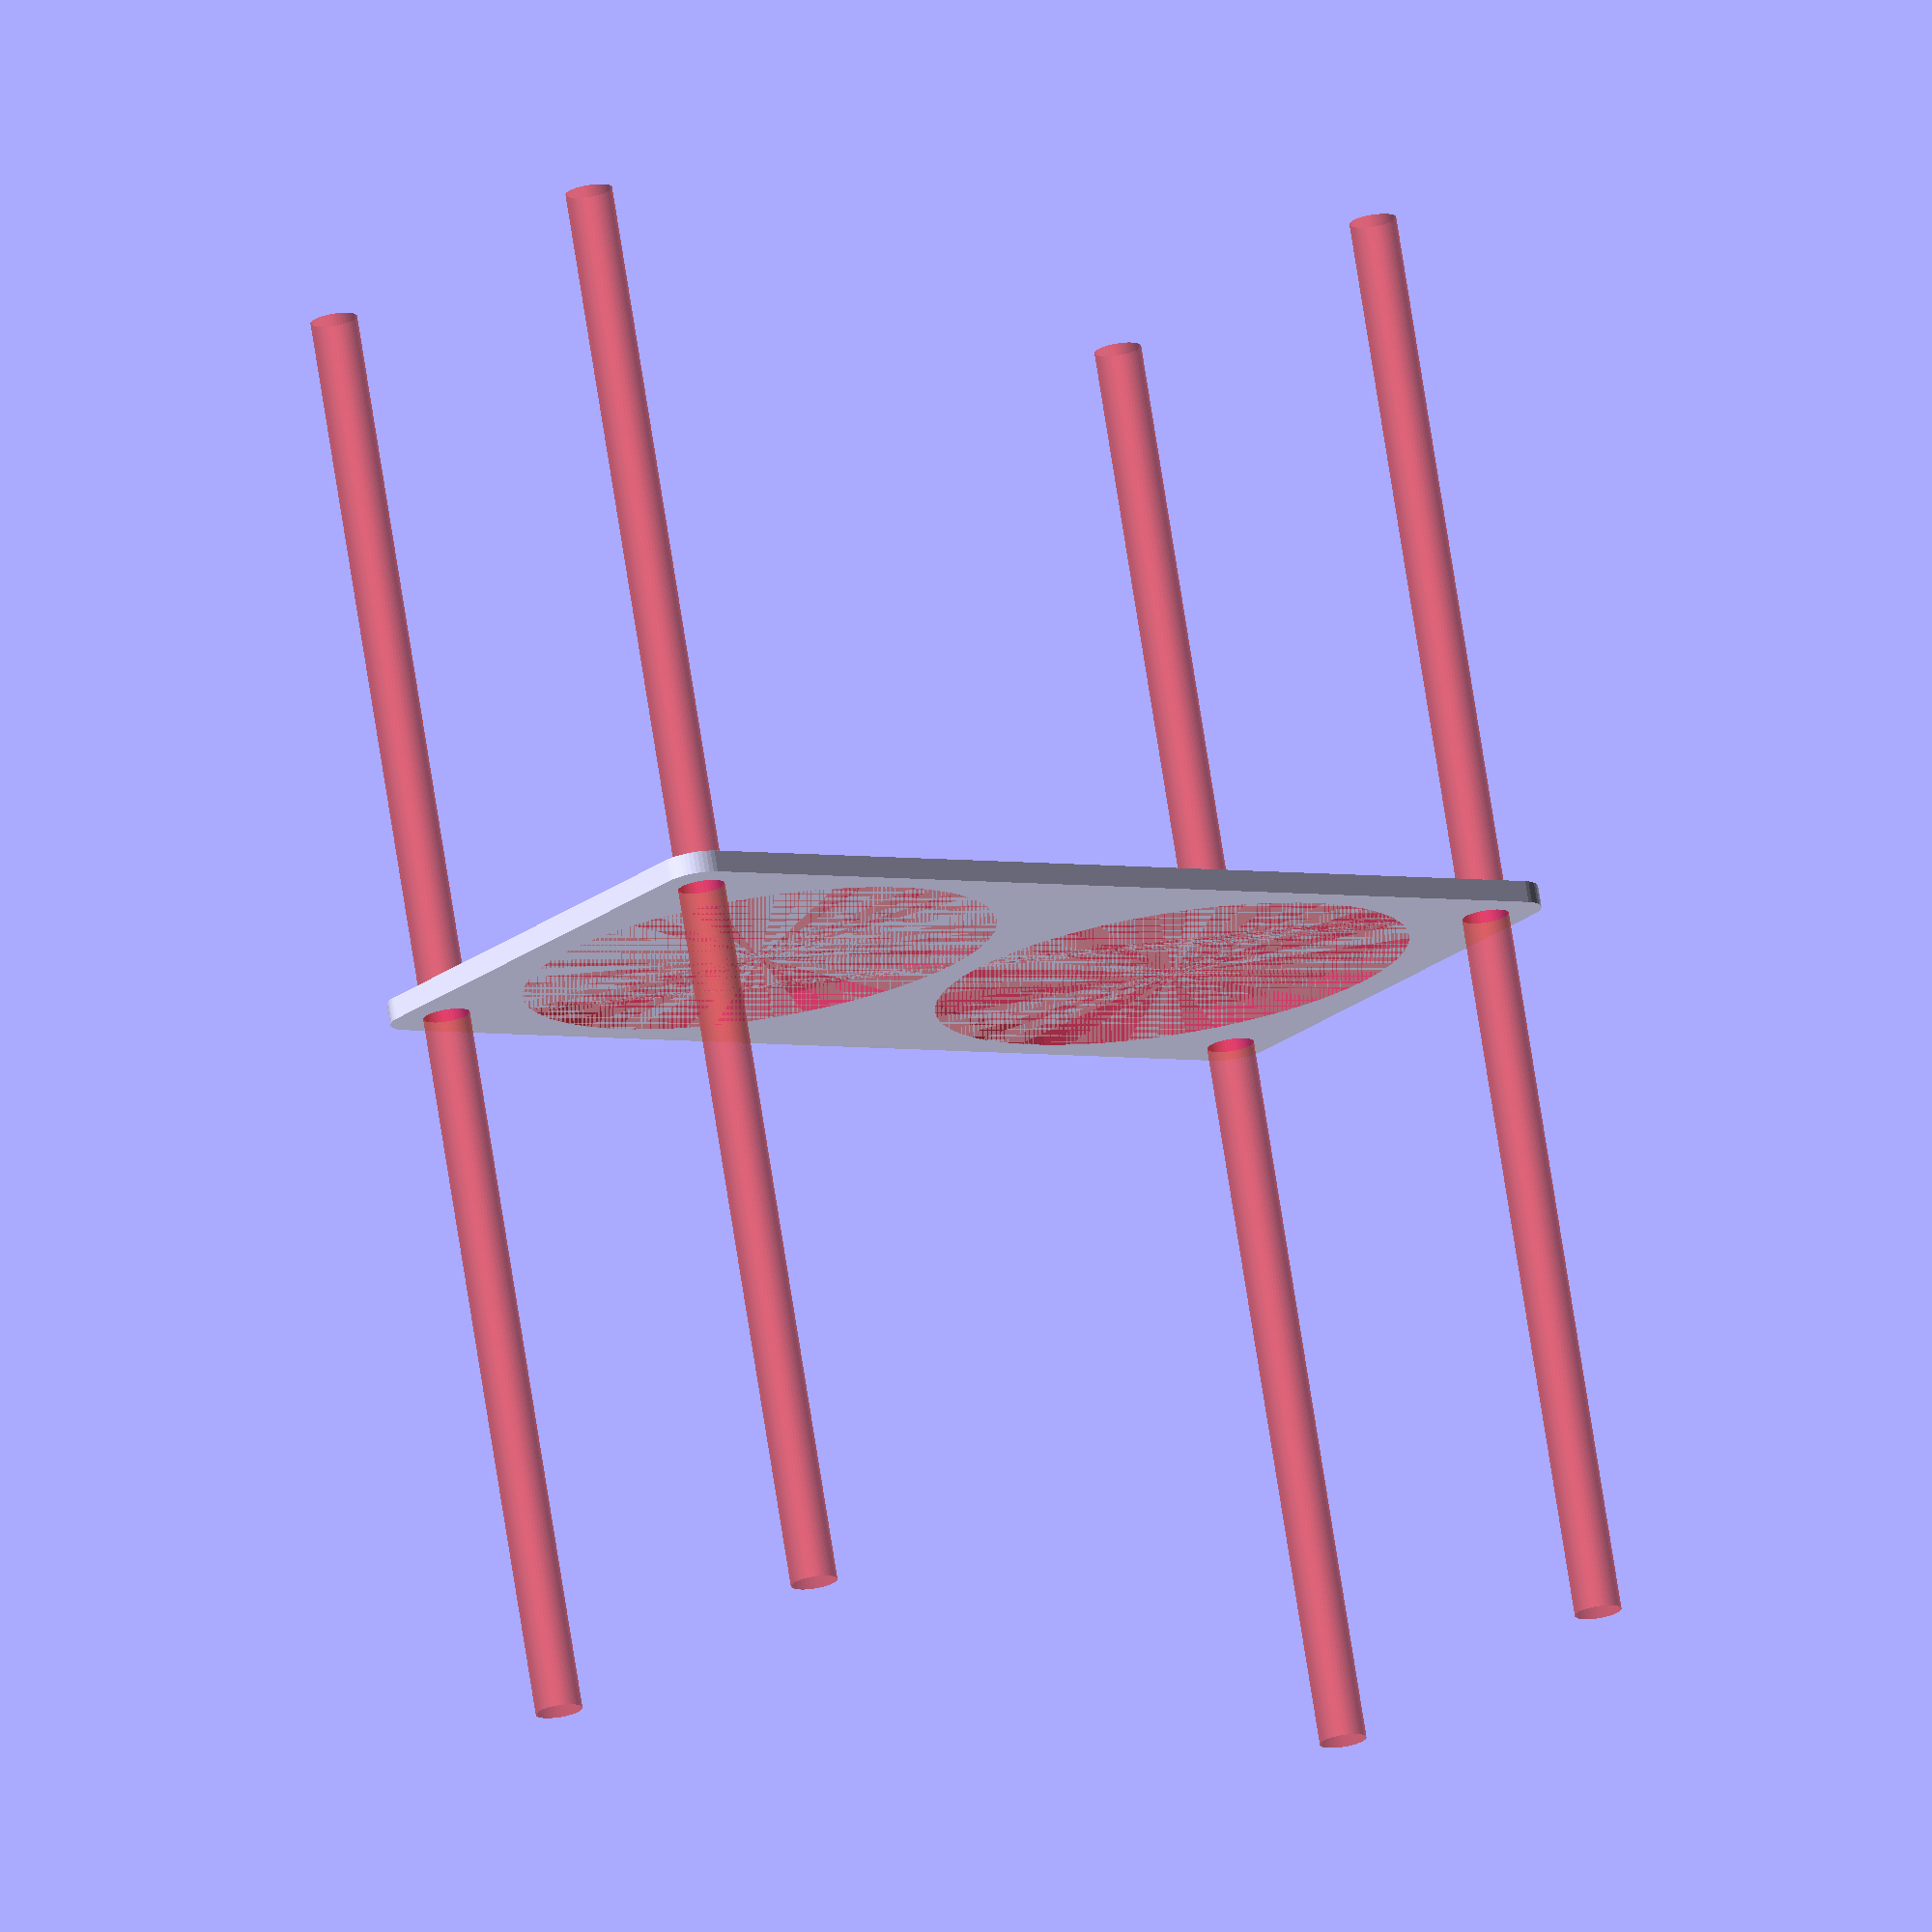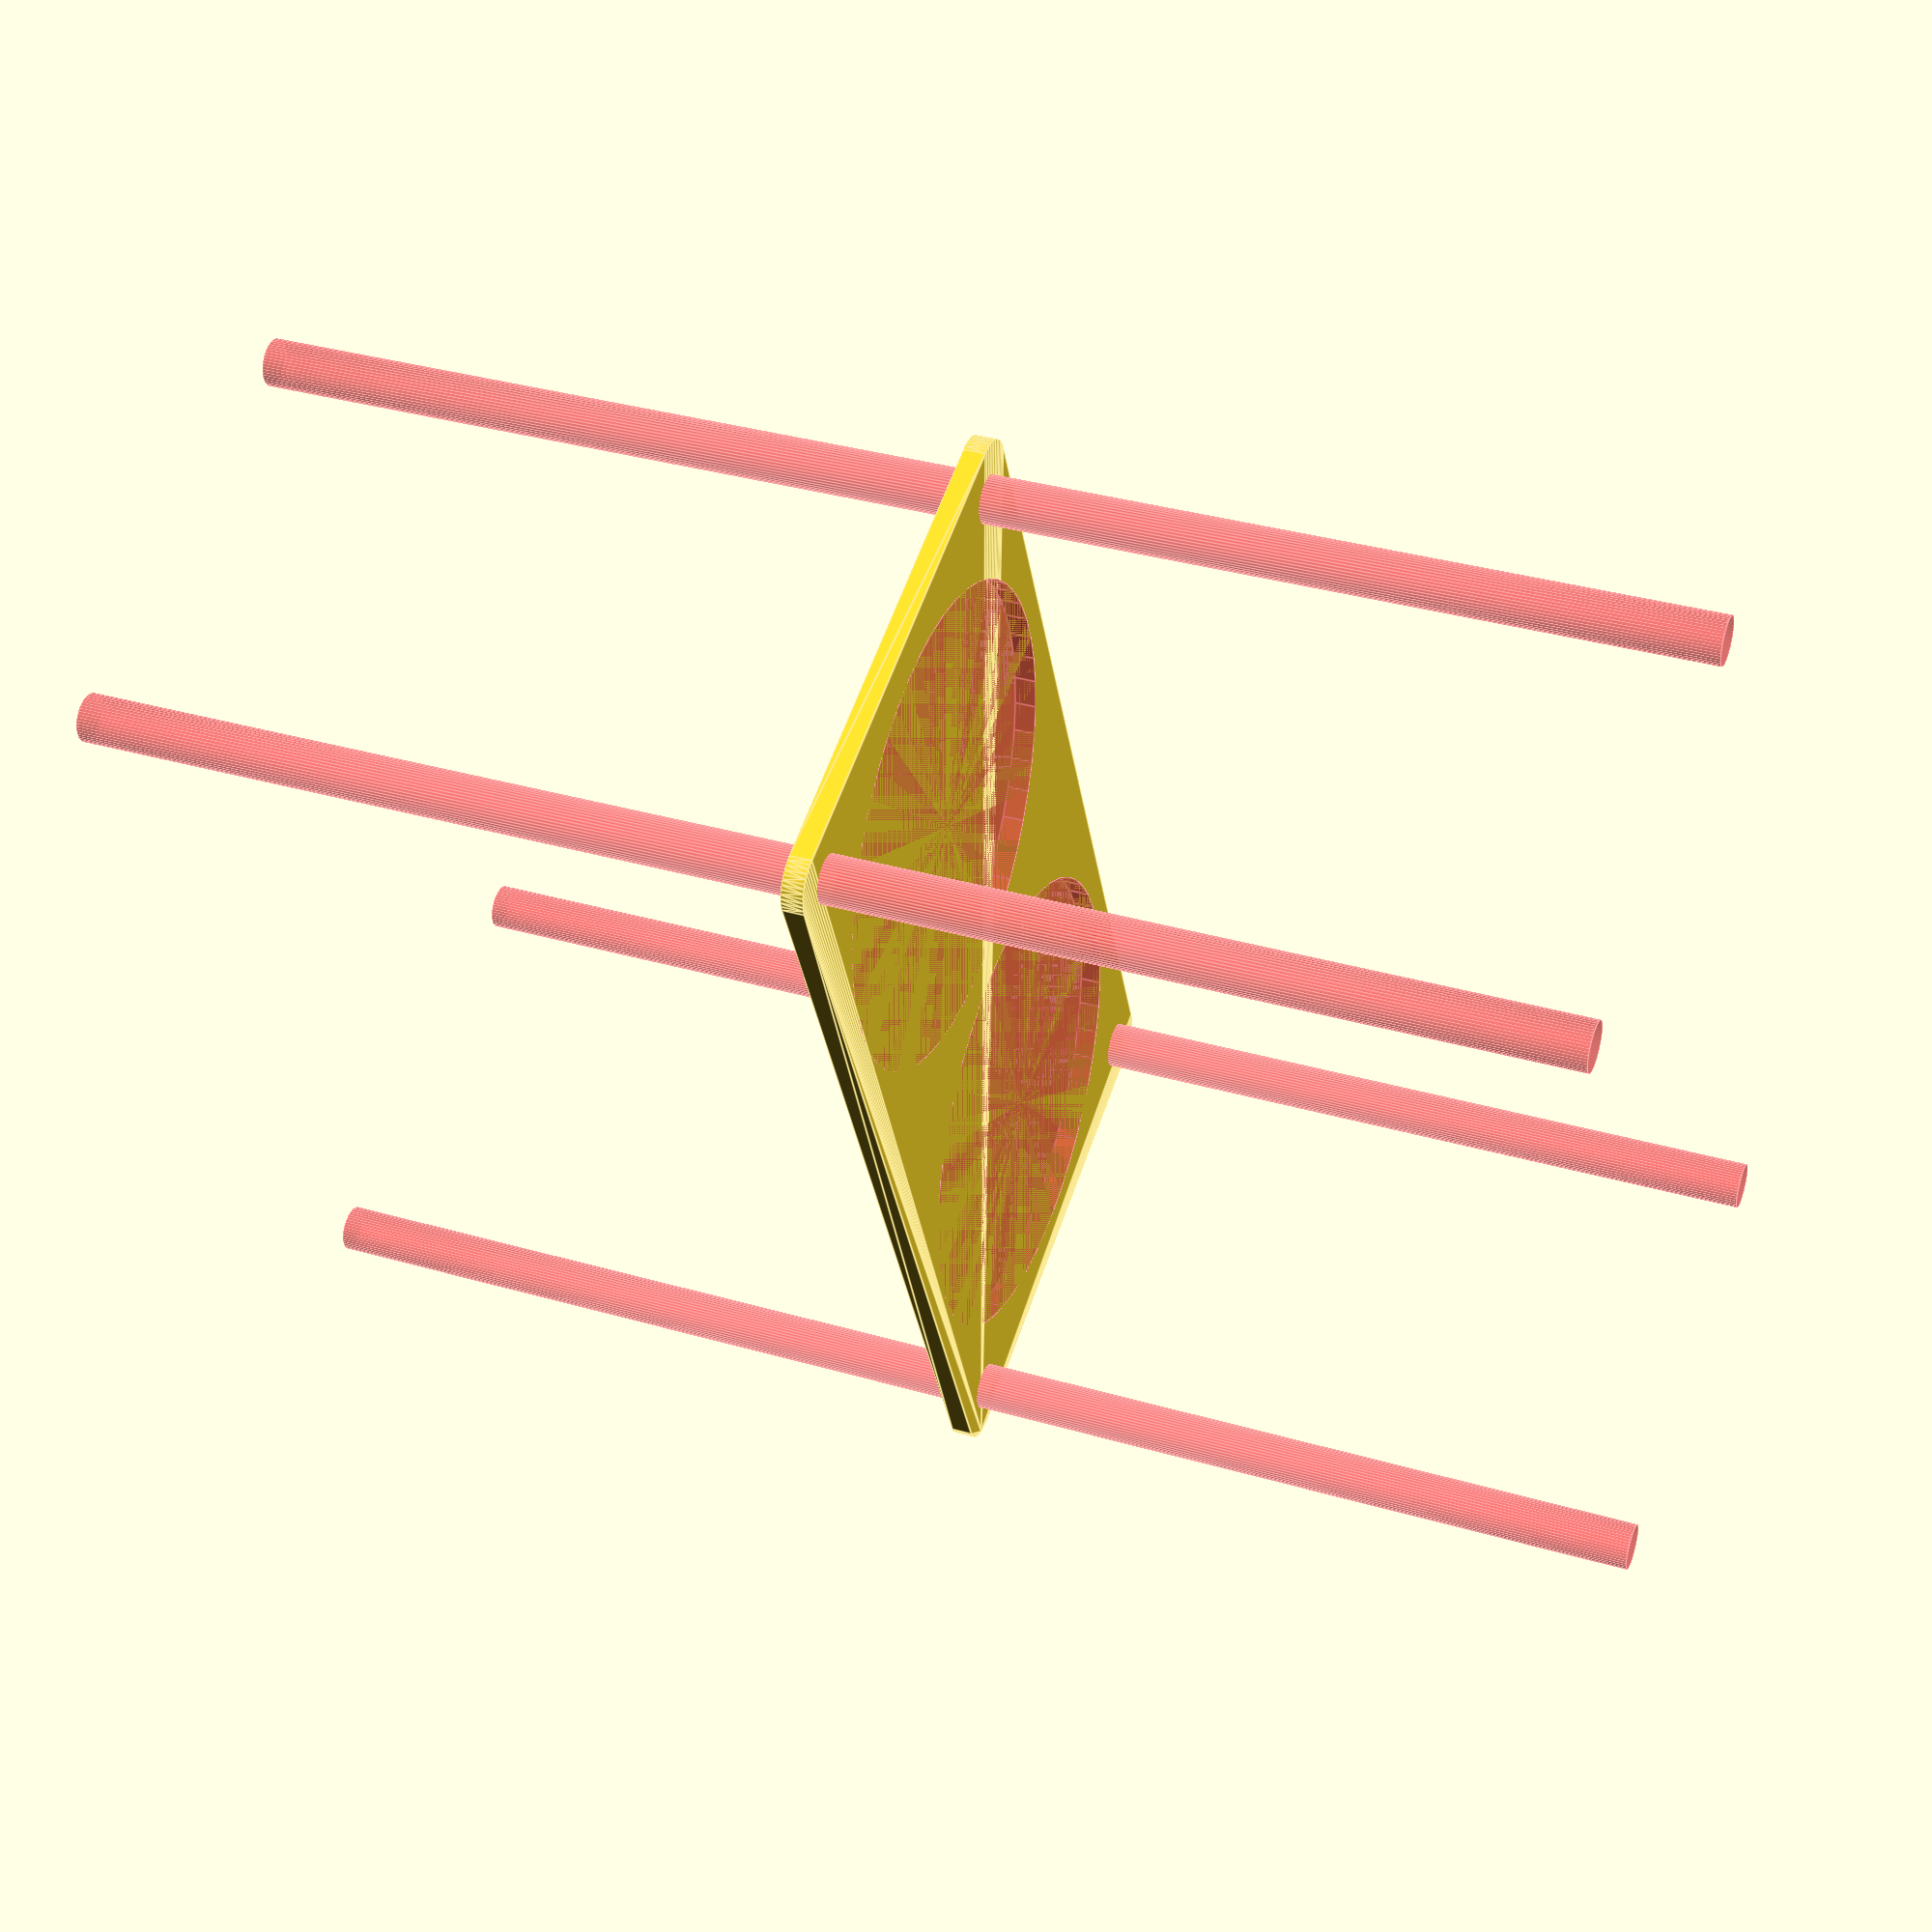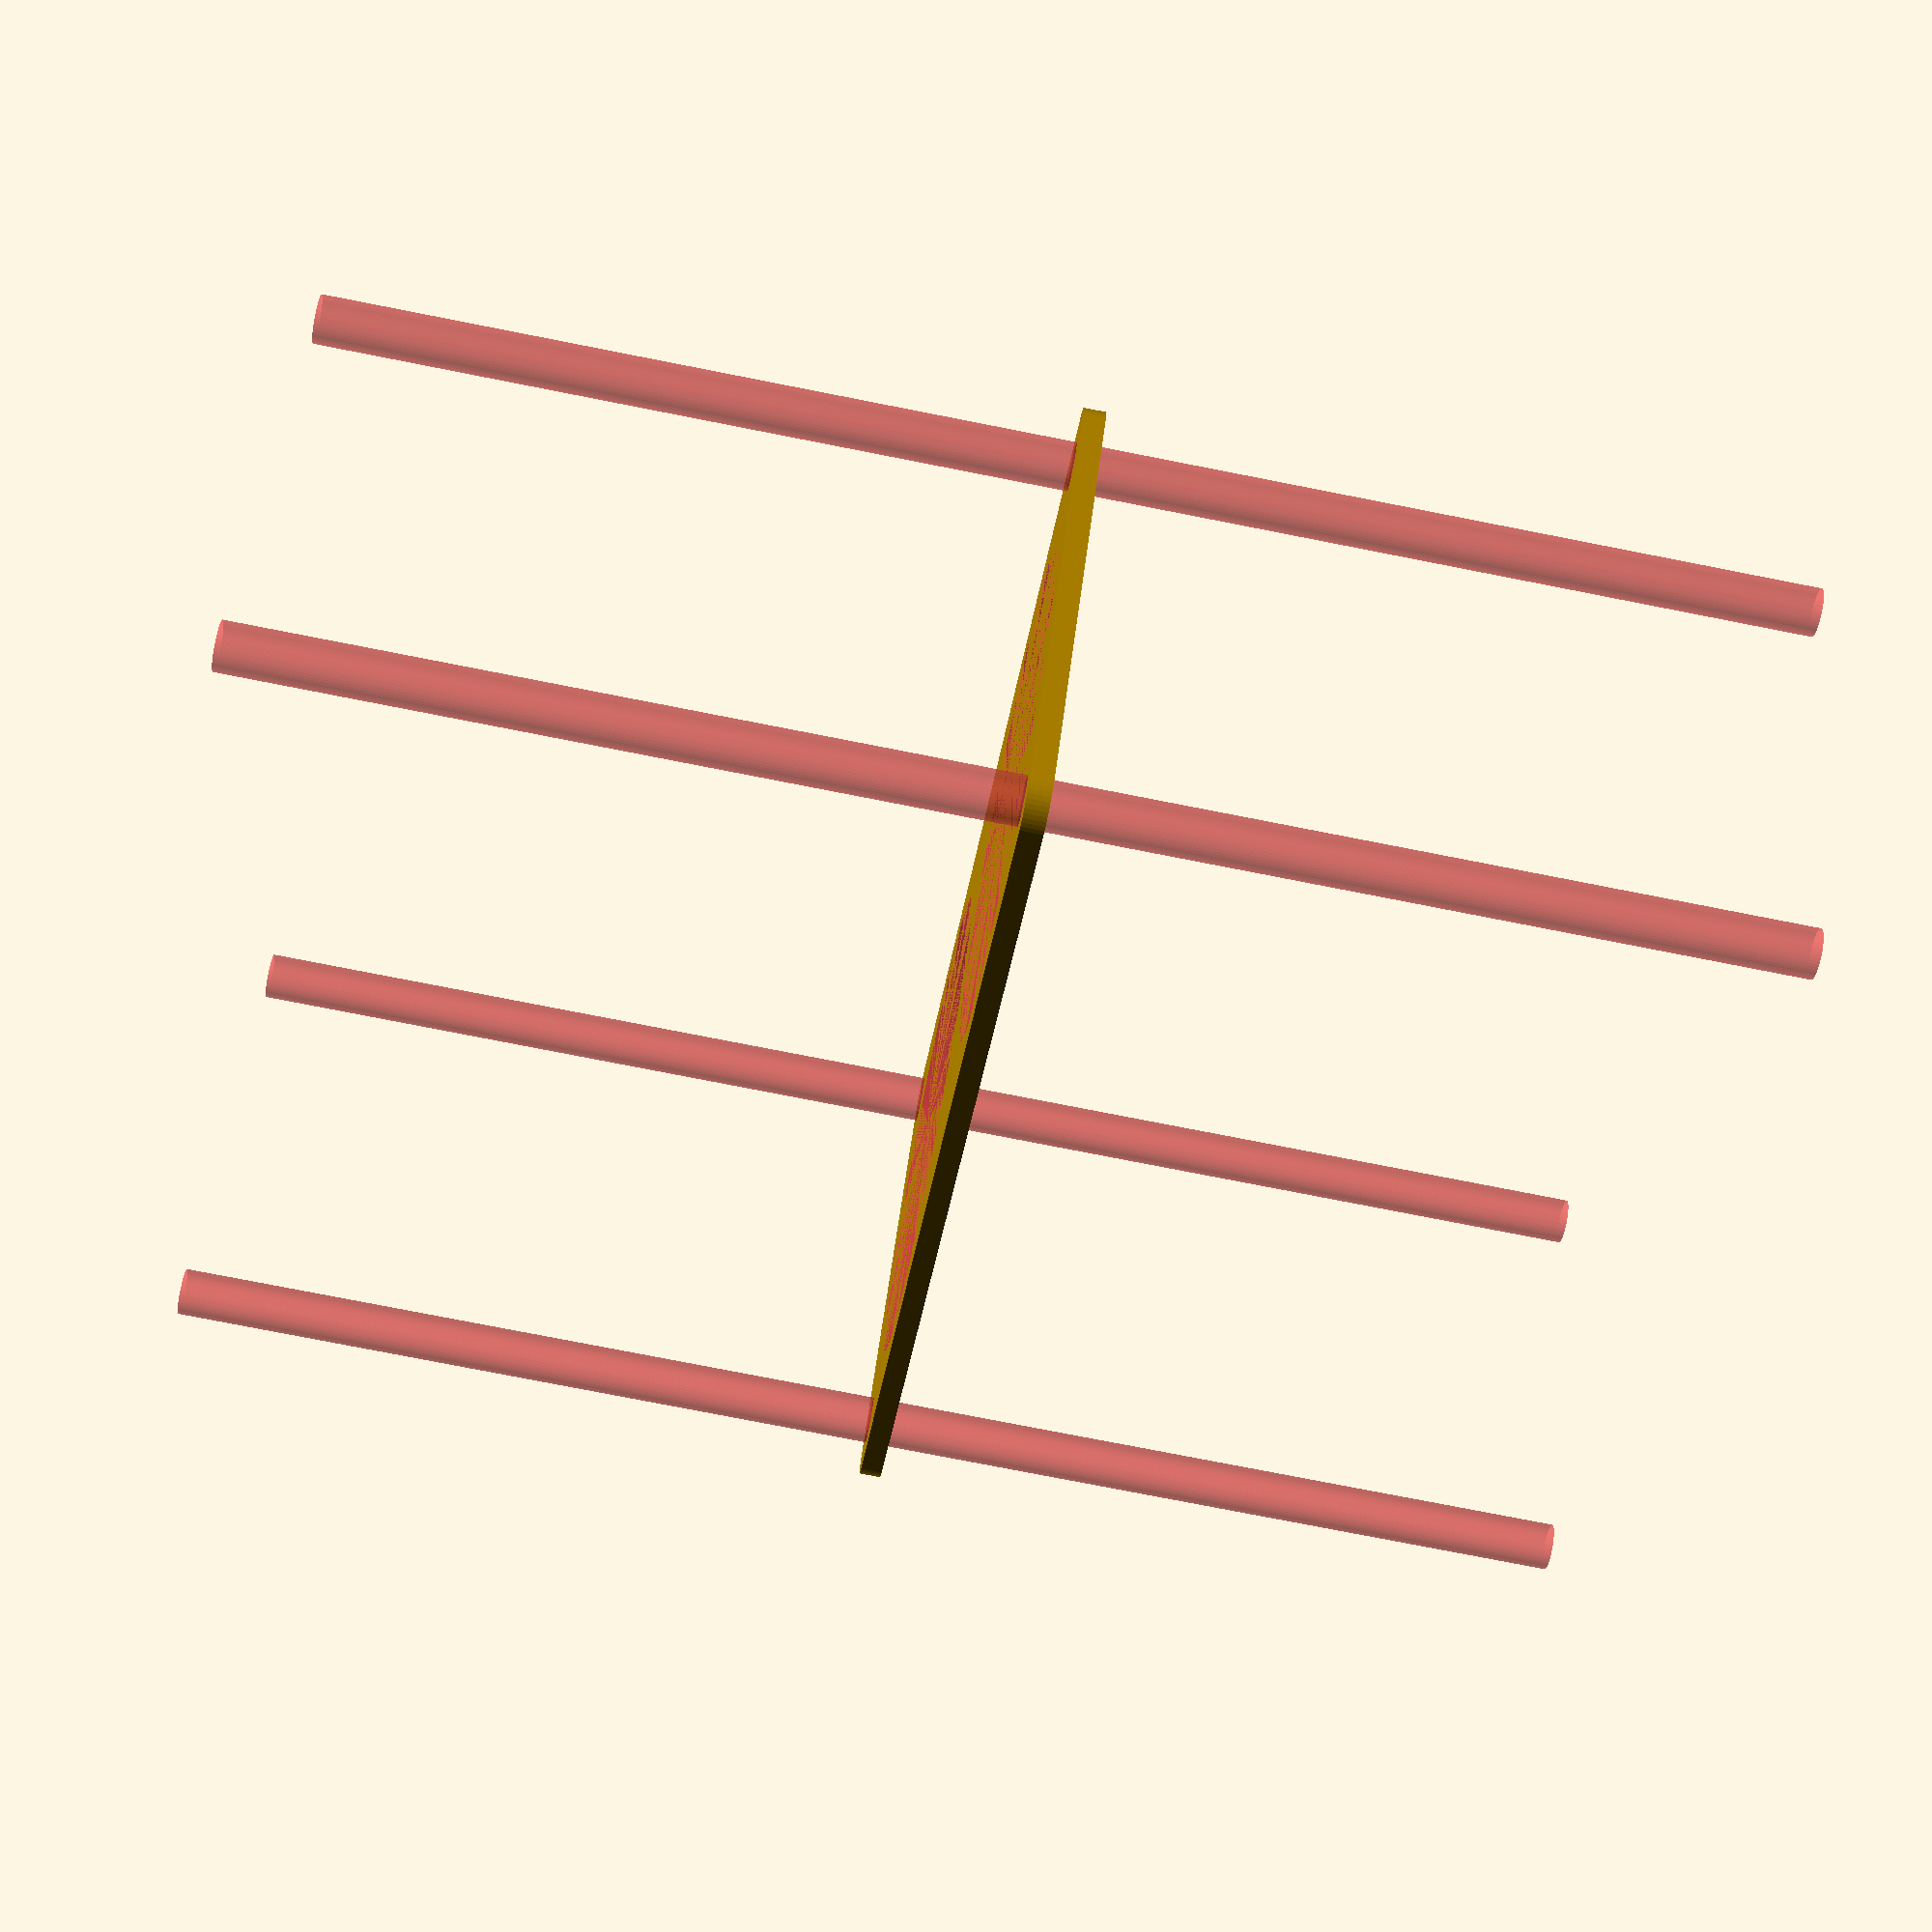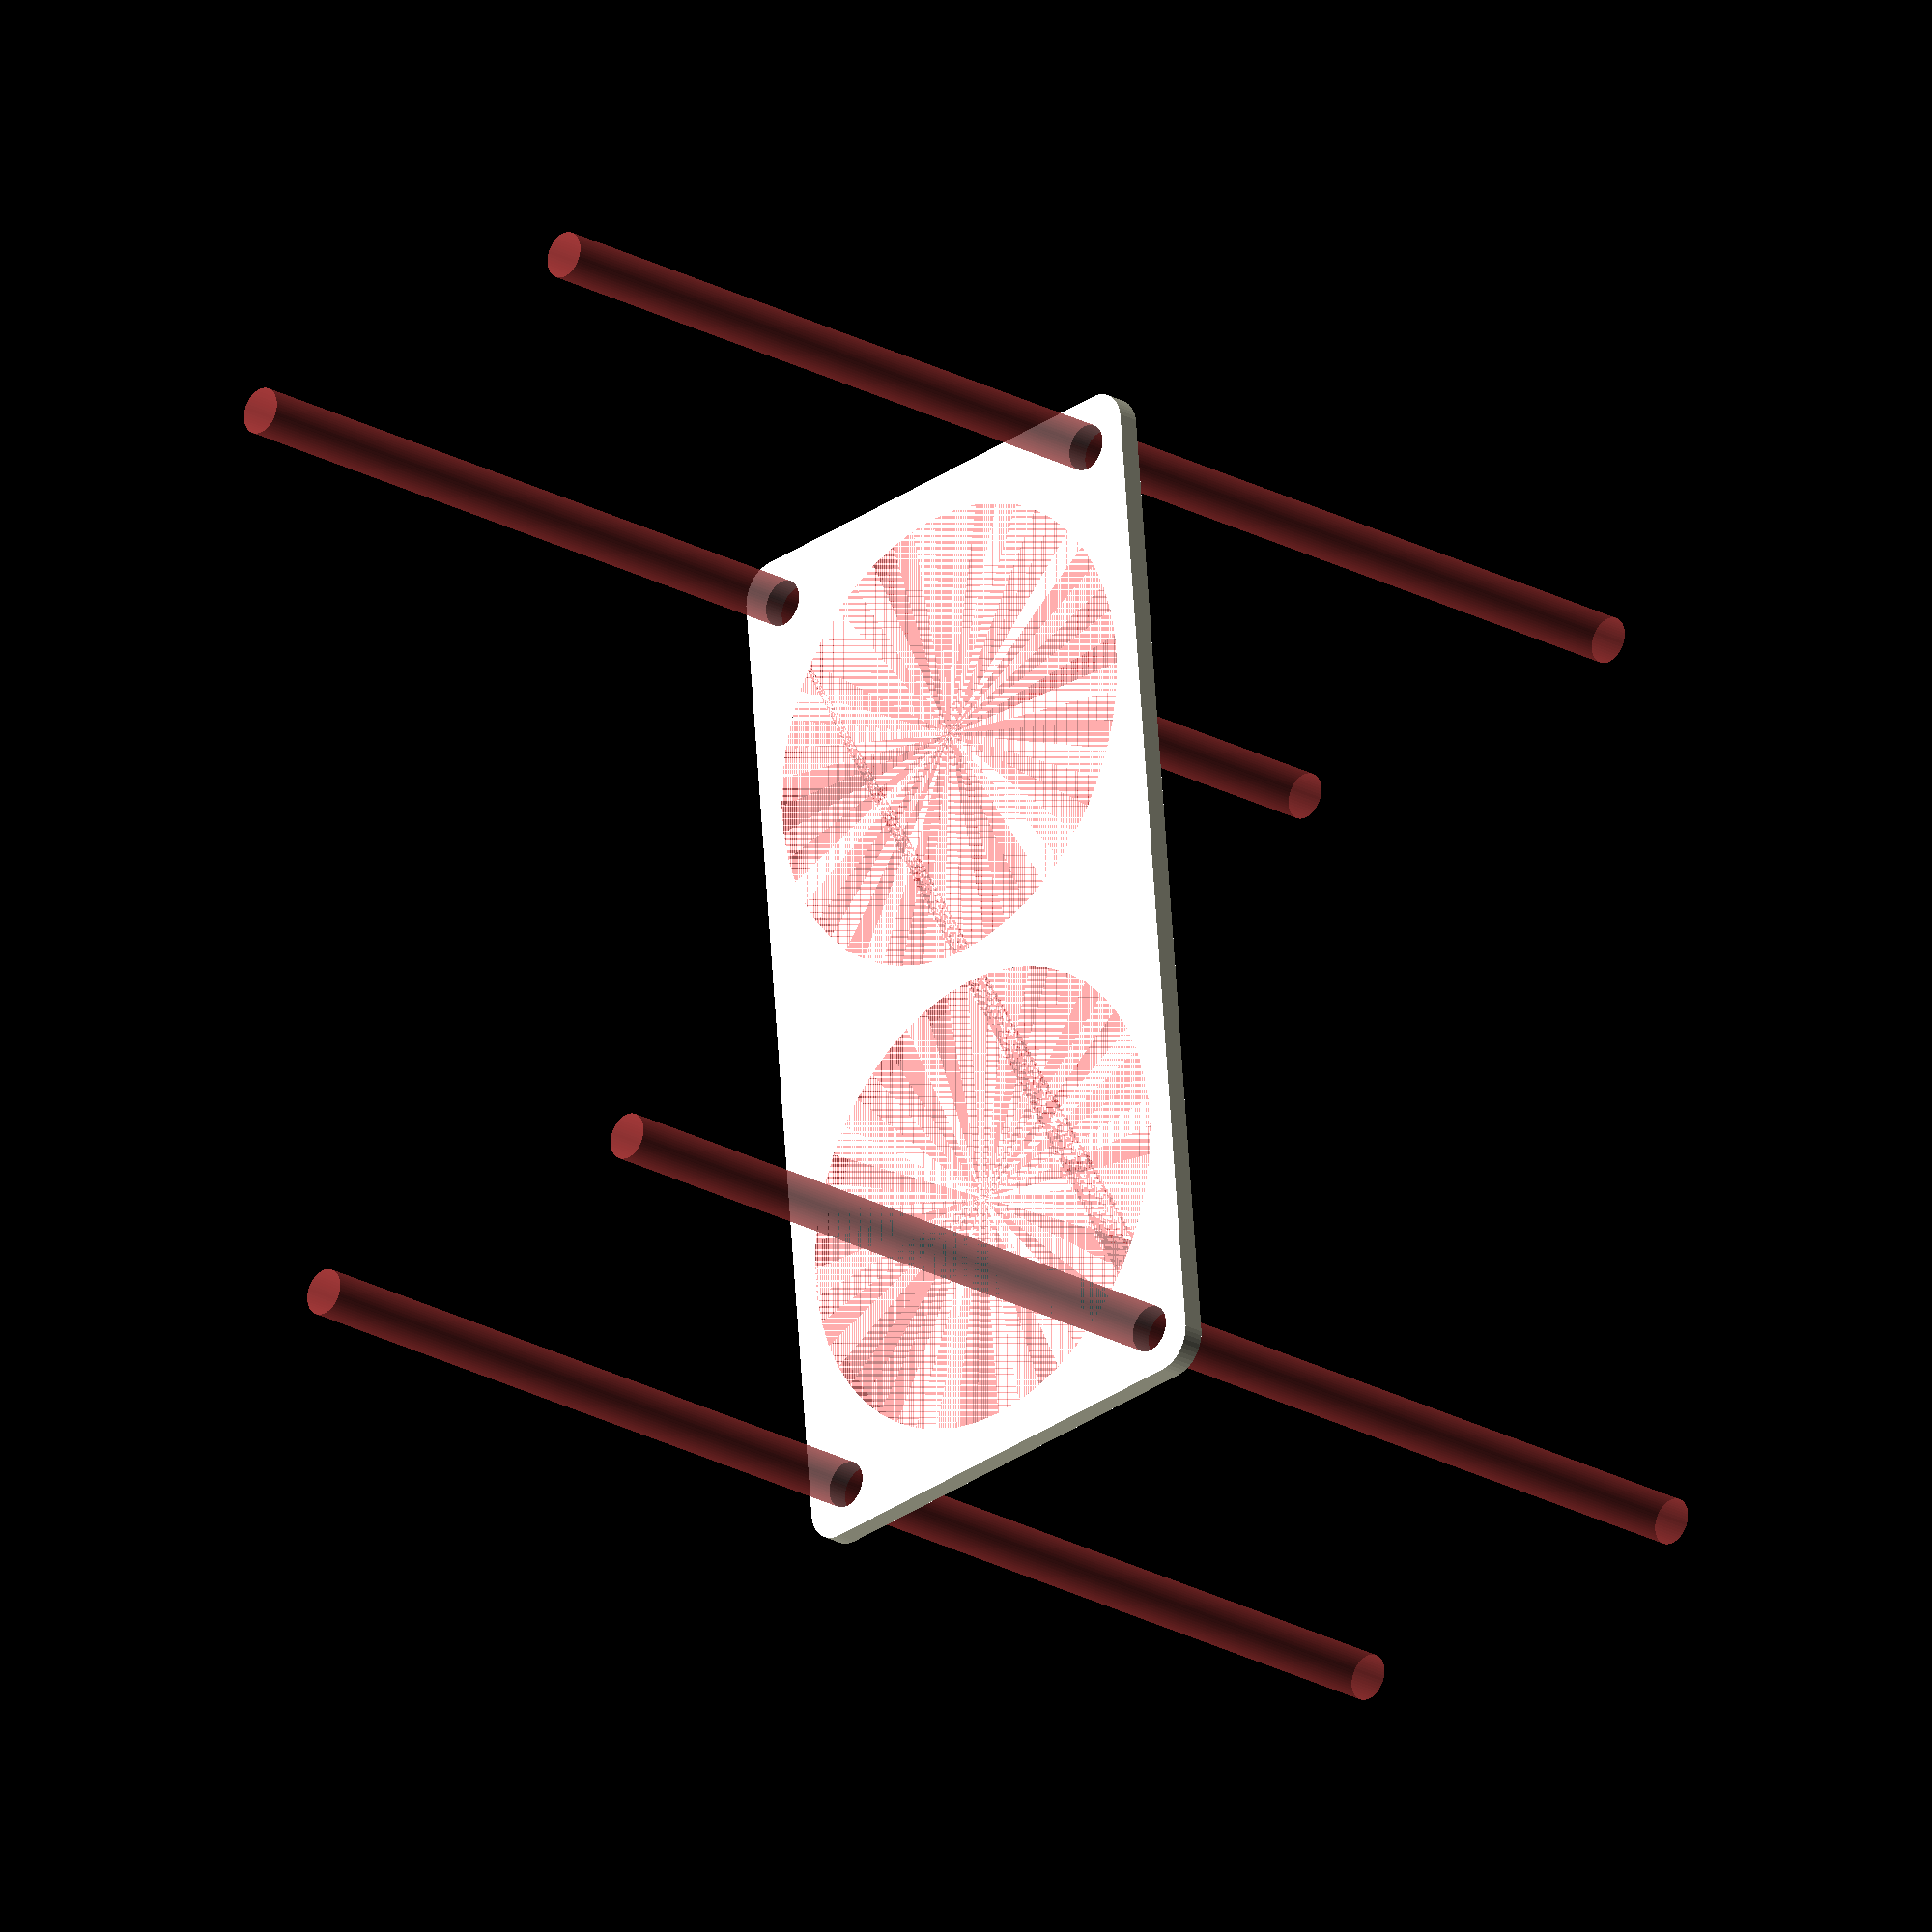
<openscad>
$fn = 50;


difference() {
	union() {
		hull() {
			translate(v = [-69.5000000000, 32.0000000000, 0]) {
				cylinder(h = 3, r = 5);
			}
			translate(v = [69.5000000000, 32.0000000000, 0]) {
				cylinder(h = 3, r = 5);
			}
			translate(v = [-69.5000000000, -32.0000000000, 0]) {
				cylinder(h = 3, r = 5);
			}
			translate(v = [69.5000000000, -32.0000000000, 0]) {
				cylinder(h = 3, r = 5);
			}
		}
	}
	union() {
		#translate(v = [-67.5000000000, -30.0000000000, -100.0000000000]) {
			cylinder(h = 200, r = 3.2500000000);
		}
		#translate(v = [-67.5000000000, 30.0000000000, -100.0000000000]) {
			cylinder(h = 200, r = 3.2500000000);
		}
		#translate(v = [67.5000000000, -30.0000000000, -100.0000000000]) {
			cylinder(h = 200, r = 3.2500000000);
		}
		#translate(v = [67.5000000000, 30.0000000000, -100.0000000000]) {
			cylinder(h = 200, r = 3.2500000000);
		}
		#translate(v = [-35.5000000000, 0, 0]) {
			cylinder(h = 3, r = 33.0000000000);
		}
		#translate(v = [35.5000000000, 0, 0]) {
			cylinder(h = 3, r = 33.0000000000);
		}
	}
}
</openscad>
<views>
elev=284.8 azim=323.8 roll=171.1 proj=o view=solid
elev=325.0 azim=66.1 roll=291.2 proj=p view=edges
elev=257.2 azim=323.2 roll=281.1 proj=p view=wireframe
elev=202.3 azim=95.3 roll=314.2 proj=o view=solid
</views>
